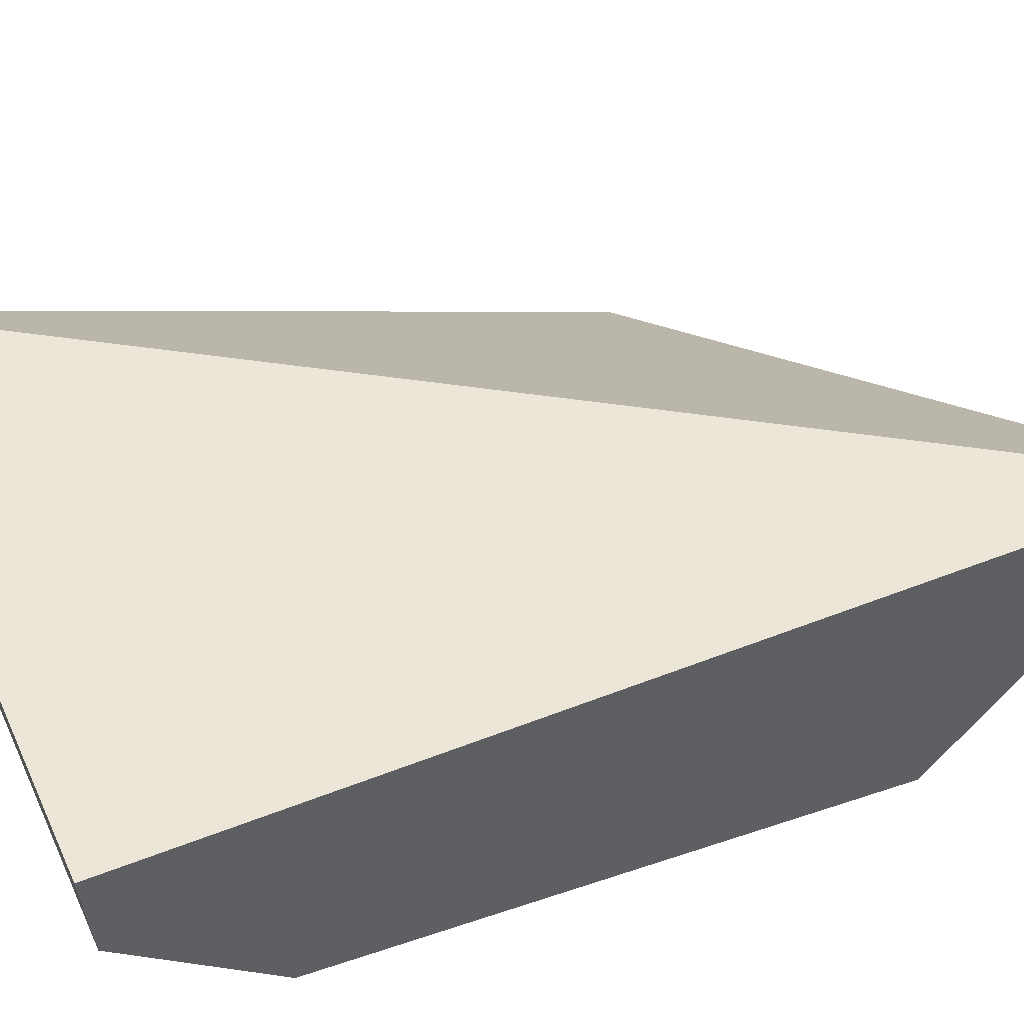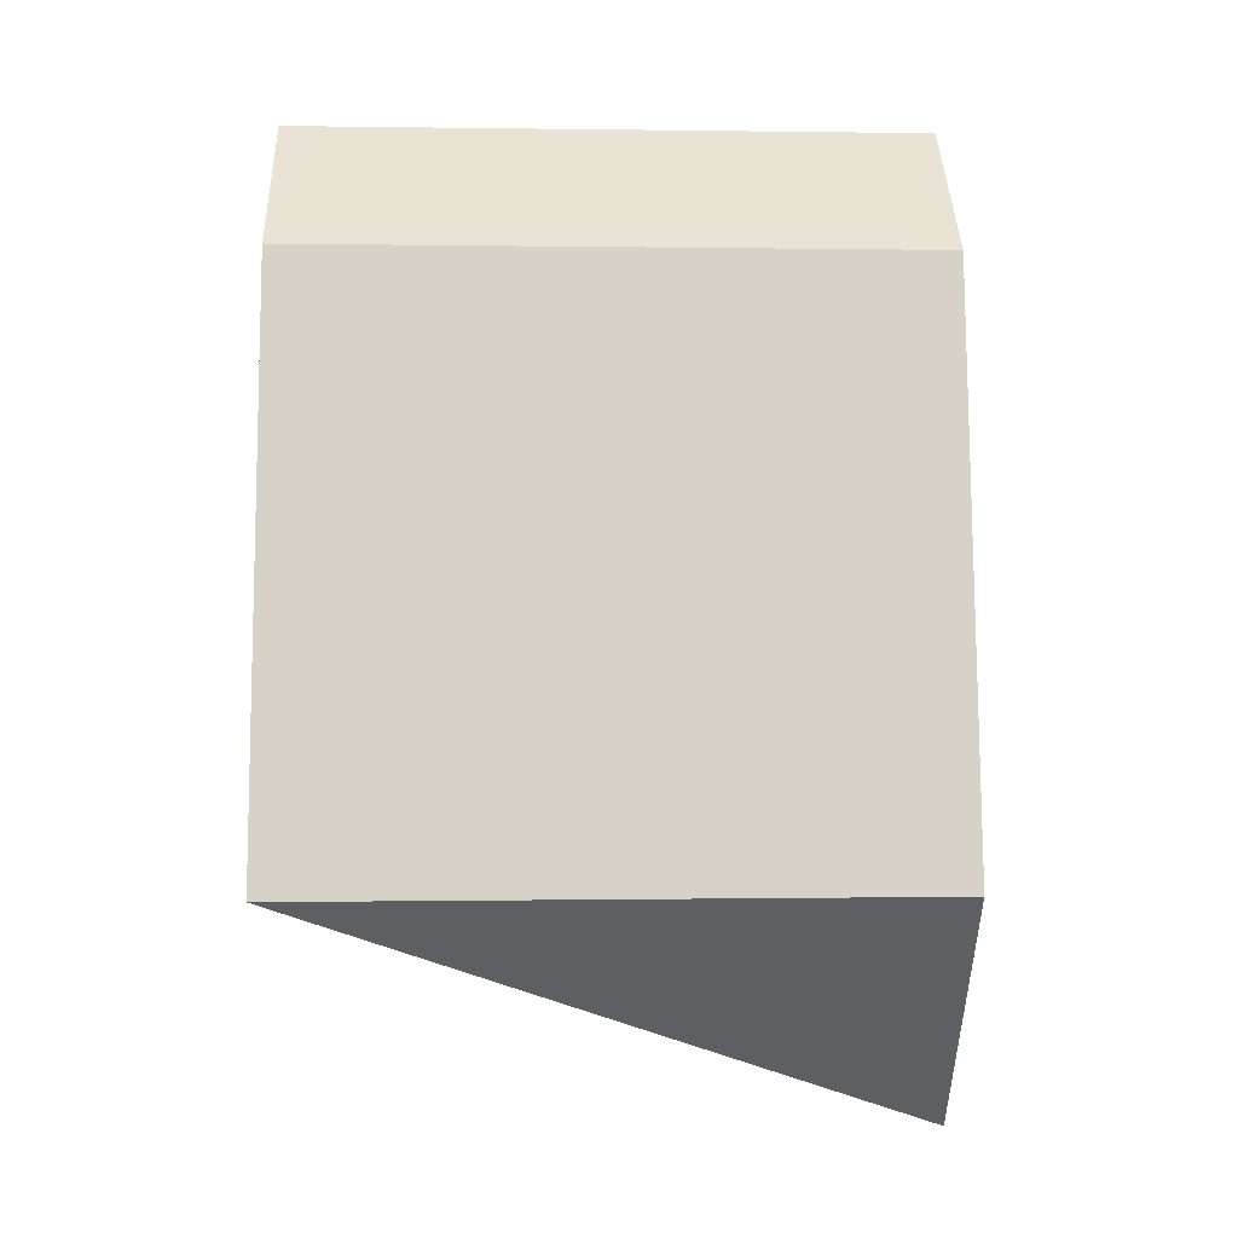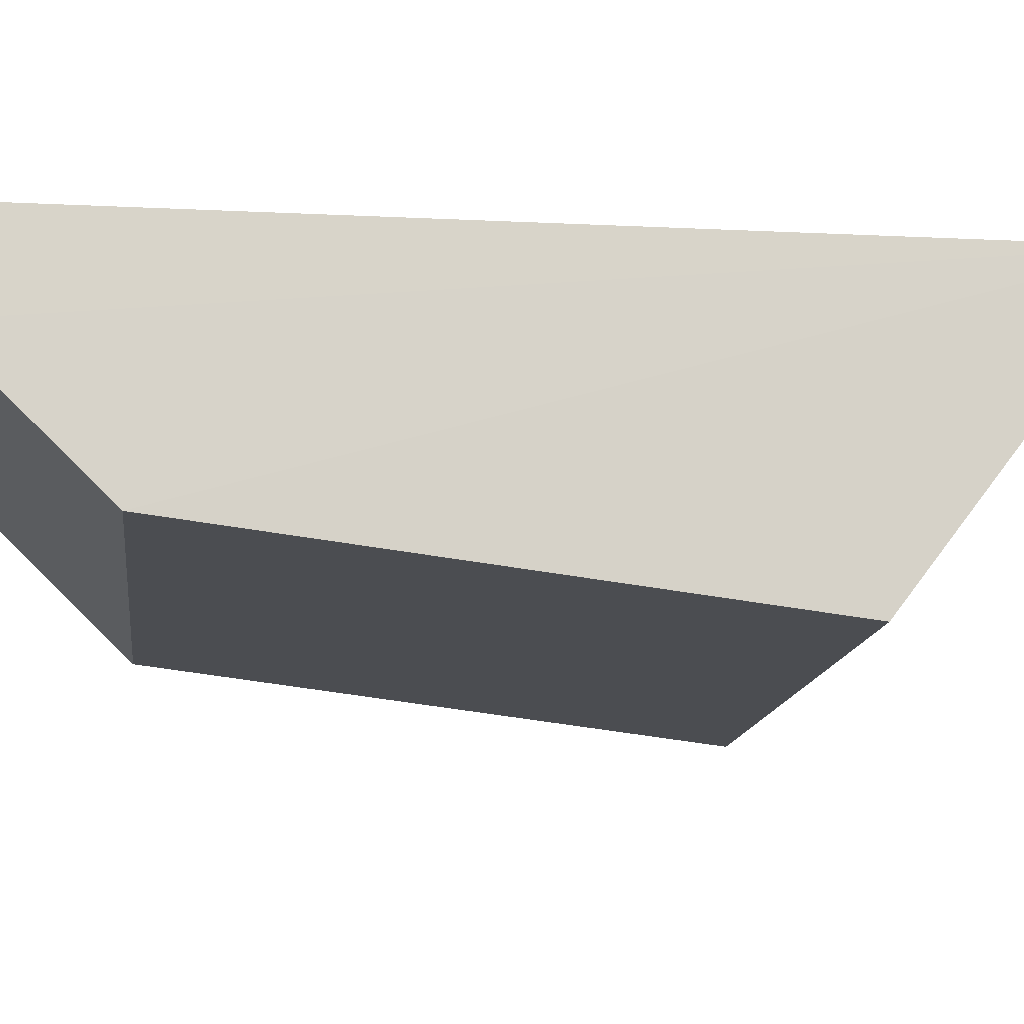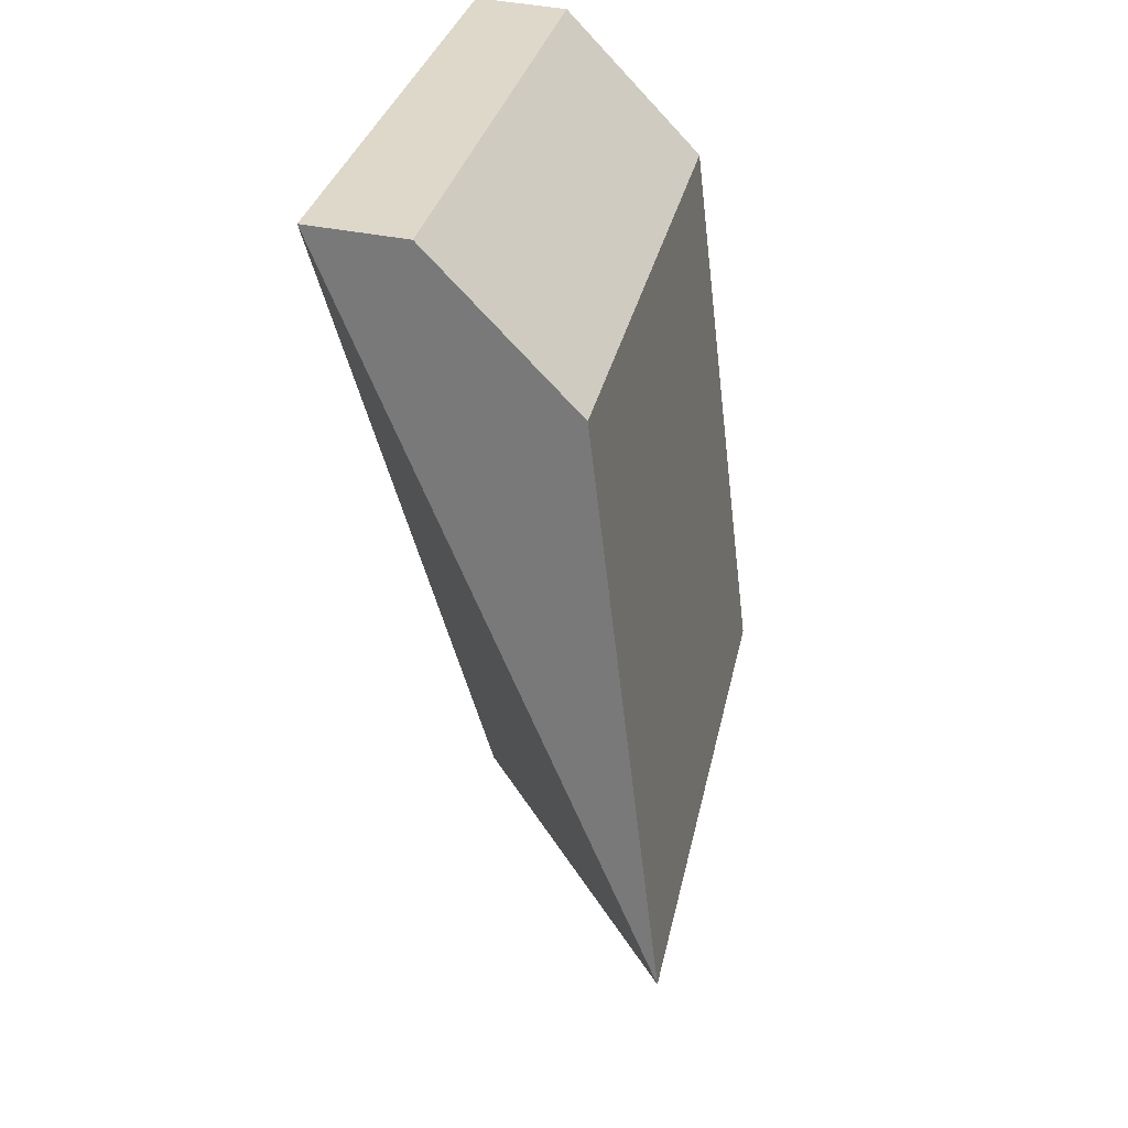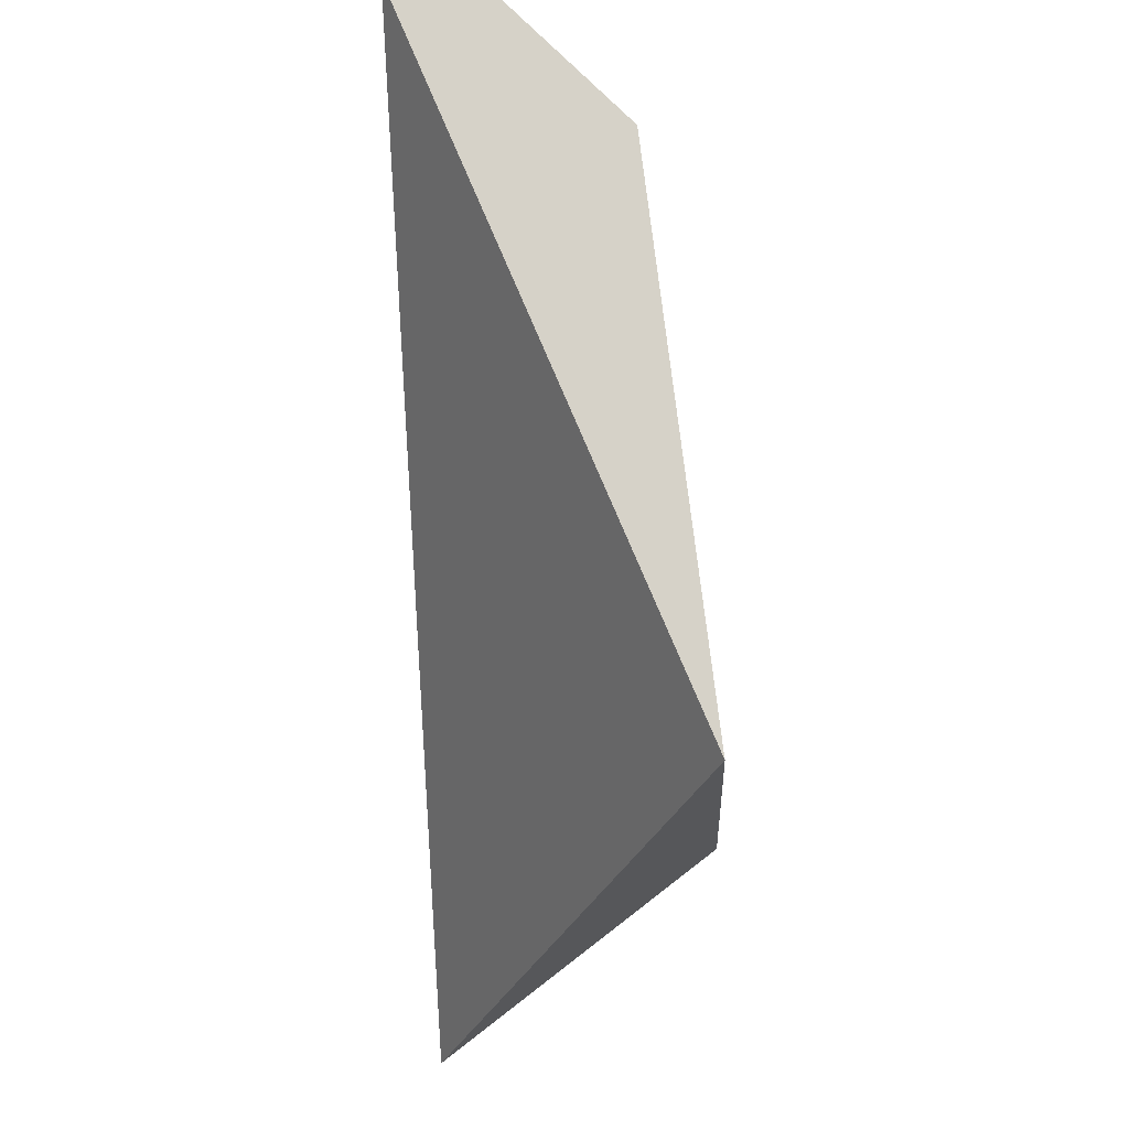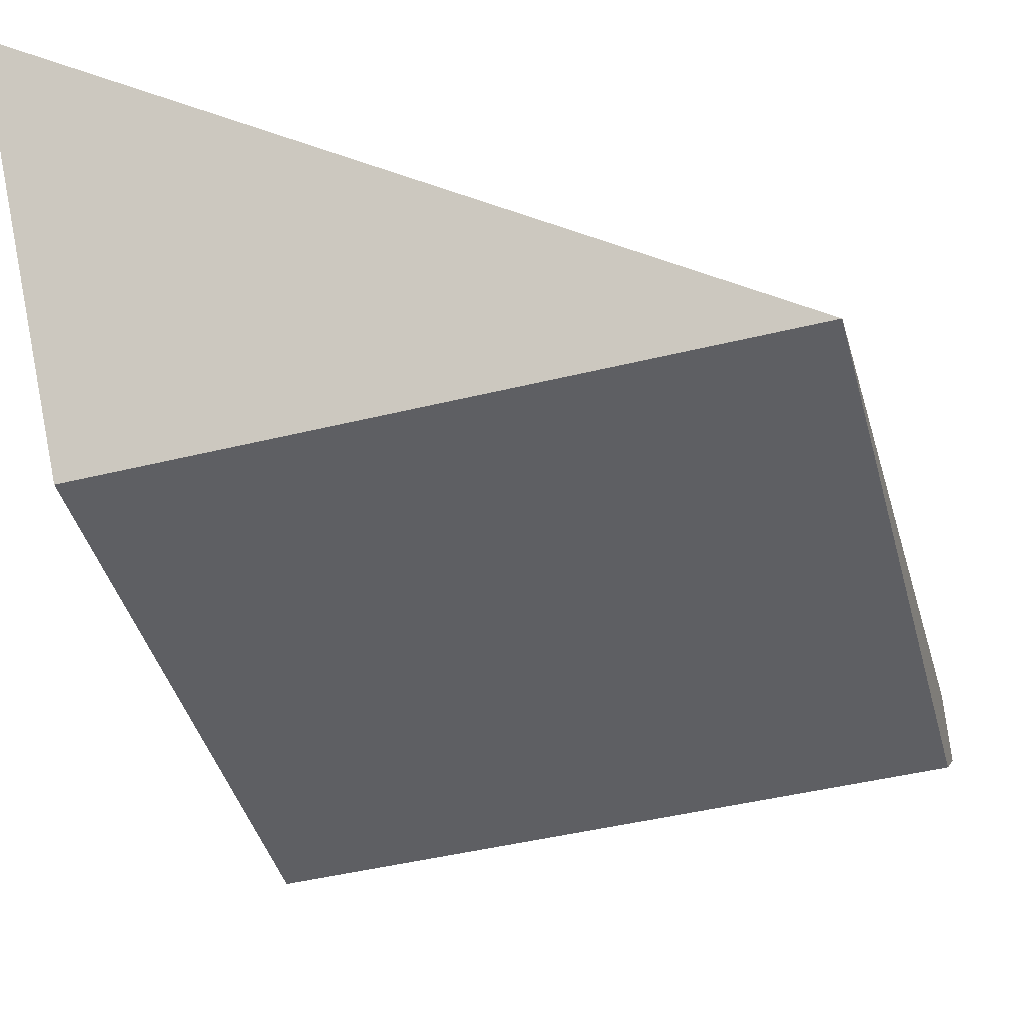
<metadata>
{"format":"obj","ext":"obj","renderer":"f3d","projection":"perspective","resolution":1024,"background":"white","views":[{"elev":49.4,"azim":65.6,"up":"+Y"},{"elev":-4.5,"azim":-2.4,"up":"+Z"},{"elev":-13.7,"azim":82.8,"up":"+Y"},{"elev":30.3,"azim":-78.8,"up":"+Z"},{"elev":-14.2,"azim":-86.9,"up":"+Z"},{"elev":-48.6,"azim":-165.2,"up":"+Y"}]}
</metadata>
<code>
v -0.001058 -0.03254 0.489
v 0 -0.01548 0.4306
v -0.001058 -0.01548 0.5
v -0.04651 -0.01548 0.5
v -0.04651 -0.03755 0.447
v -0.001058 -0.02233 0.4996
v -0.001075 -0.03751 0.4472
v -0.04651 -0.03254 0.489
v -0.04651 -0.02233 0.4996
f 3 2 4
f 5 4 2
f 6 1 2
f 6 2 3
f 7 5 2
f 7 2 1
f 7 1 5
f 8 5 1
f 8 4 5
f 8 1 6
f 9 8 6
f 9 4 8
f 9 6 3
f 9 3 4

</code>
